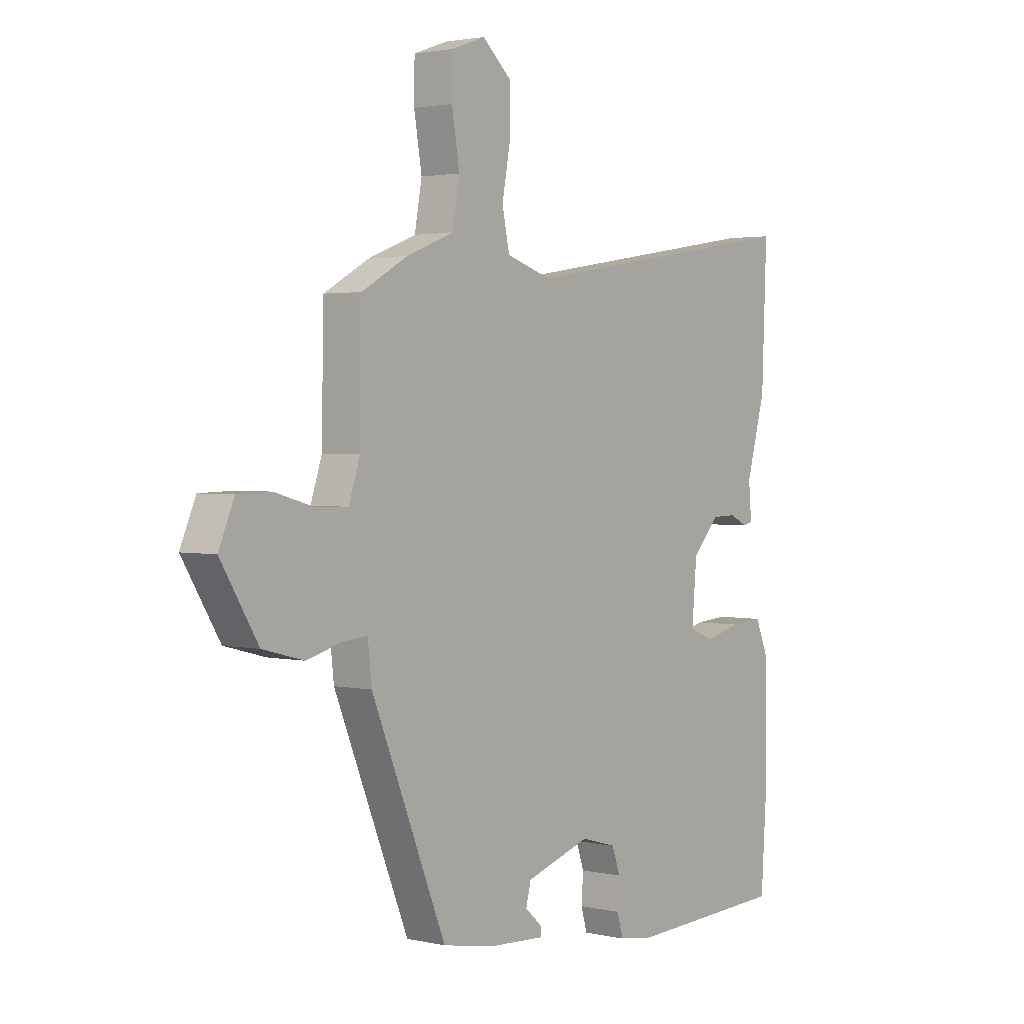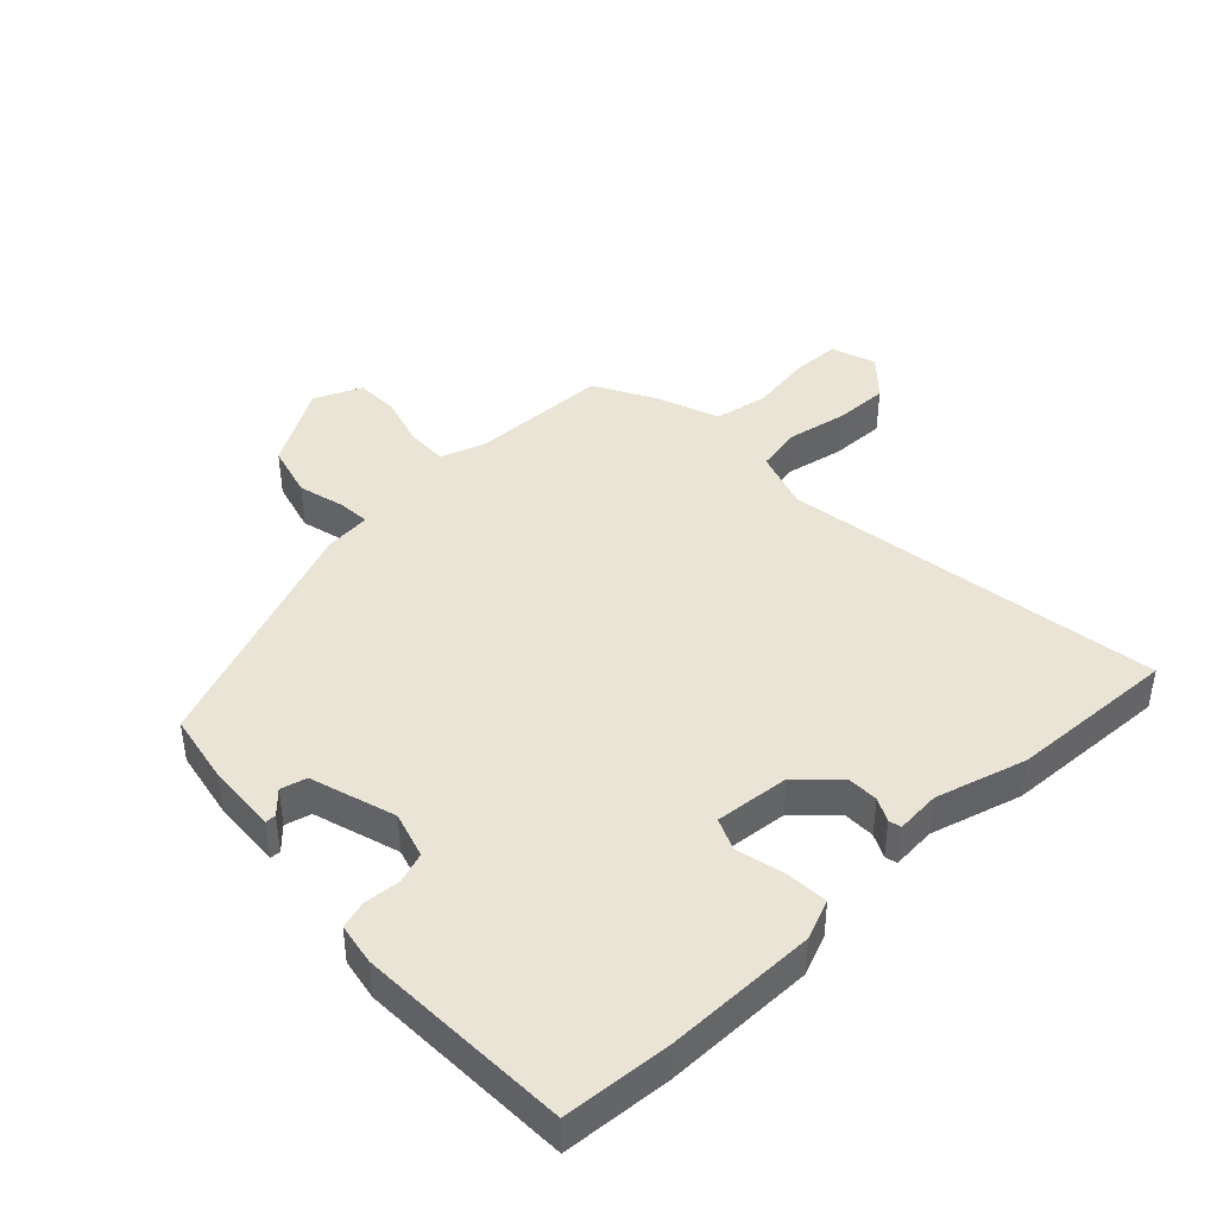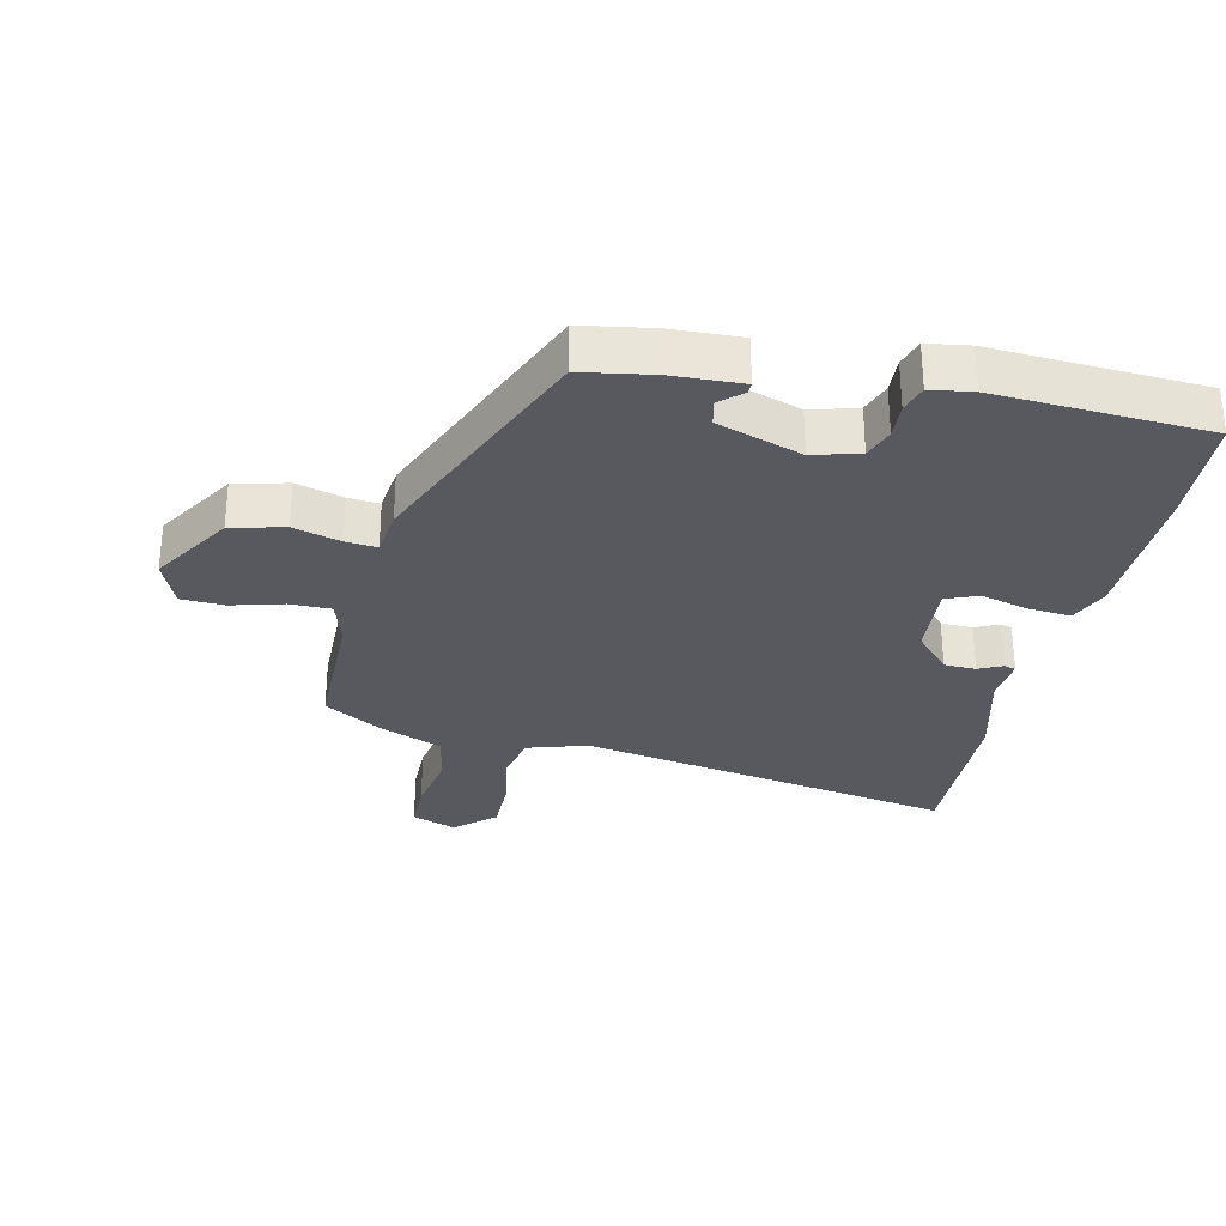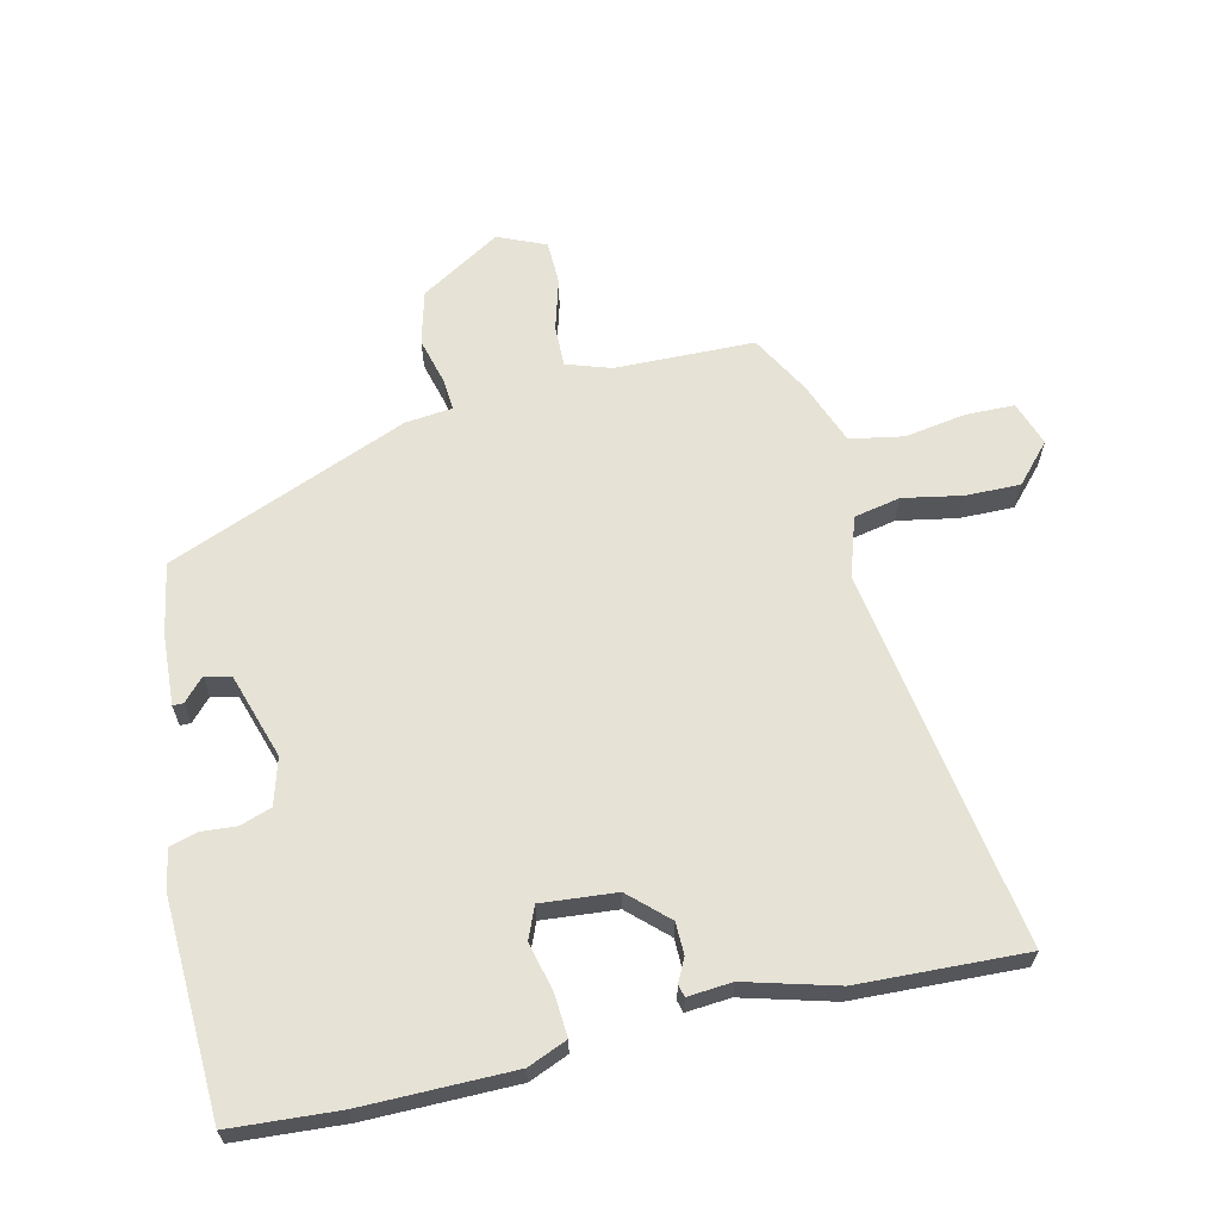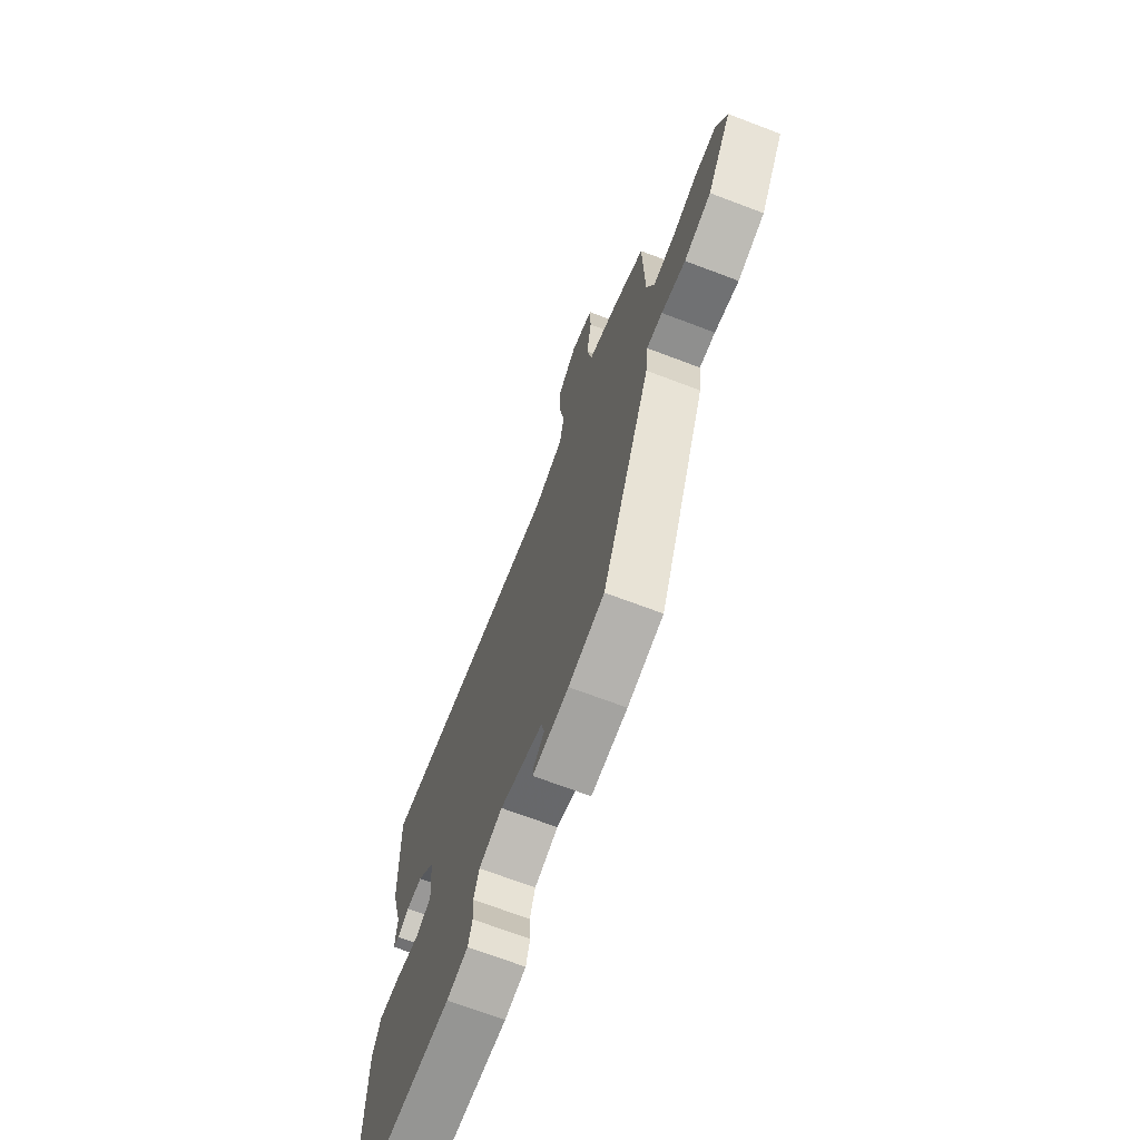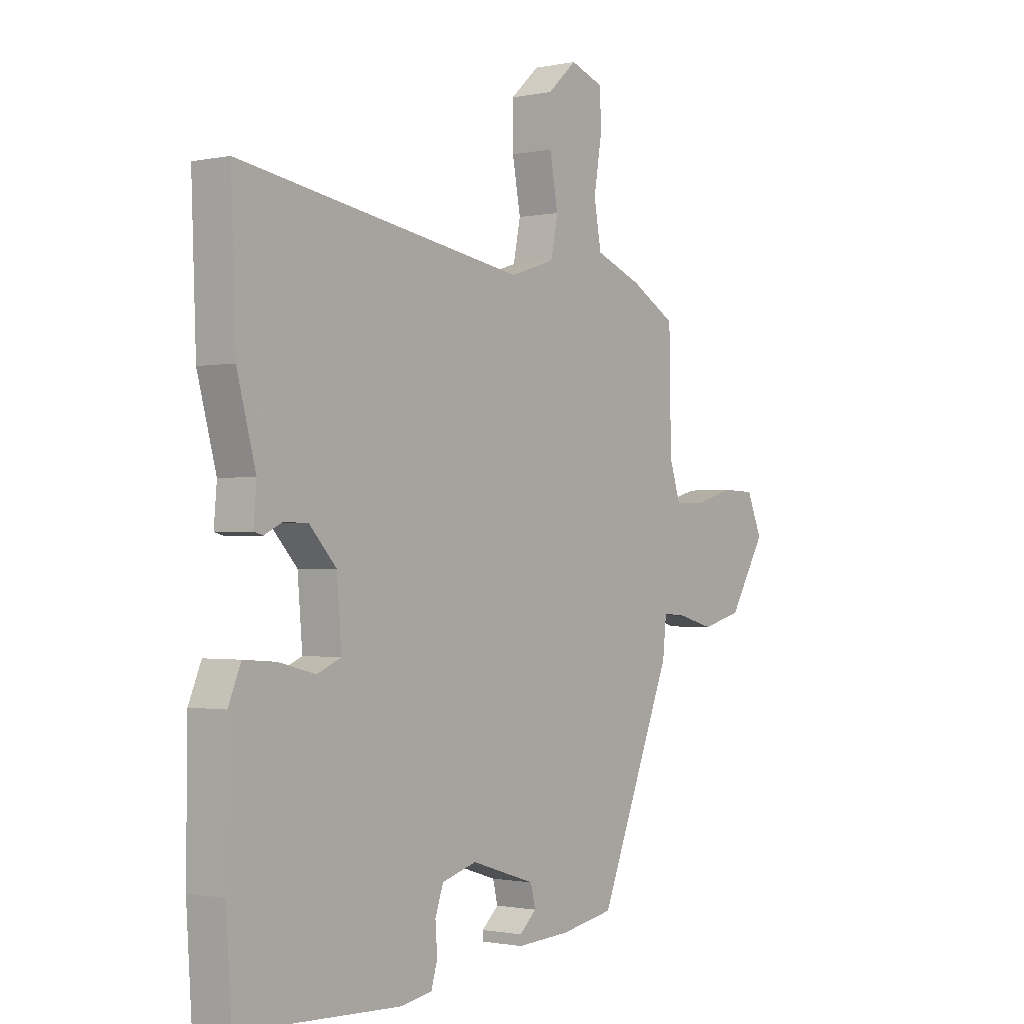
<metadata>
{"format":"obj","ext":"obj","renderer":"f3d","projection":"perspective","resolution":1024,"background":"white","views":[{"elev":2.3,"azim":128.4,"up":"+Z"},{"elev":42.4,"azim":-133.0,"up":"+Y"},{"elev":-30.3,"azim":166.8,"up":"+Y"},{"elev":63.9,"azim":-102.9,"up":"+Y"},{"elev":-69.8,"azim":69.2,"up":"+Z"},{"elev":-1.1,"azim":-53.0,"up":"+Z"}]}
</metadata>
<code>
v 0.506 0.07 0.468
v 0.51 0.07 0.249
v 0.533 0.07 0.179
v 0.598 0.07 0.18
v 0.679 0.07 0.203
v 0.748 0.07 0.201
v 0.78 0.07 0.126
v 0.703 0.07 0
v 0.619 0.07 -0.022
v 0.544 0.07 -0.002
v 0.495 0.07 0.002
v 0.487 0.07 -0.072
v 0.333 0.07 -0.45
v 0.222 0.07 -0.47
v 0.11 0.07 -0.476
v 0.11 0.07 -0.459
v 0.145 0.07 -0.427
v 0.135 0.07 -0.386
v 0.001 0.07 -0.343
v -0.072 0.07 -0.364
v -0.089 0.07 -0.413
v -0.085 0.07 -0.469
v -0.098 0.07 -0.513
v -0.164 0.07 -0.524
v -0.499 0.07 -0.509
v -0.51 0.07 -0.338
v -0.508 0.07 -0.101
v -0.482 0.07 -0.039
v -0.415 0.07 -0.044
v -0.339 0.07 -0.063
v -0.289 0.07 -0.042
v -0.299 0.07 0.076
v -0.355 0.07 0.136
v -0.405 0.07 0.137
v -0.442 0.07 0.119
v -0.461 0.07 0.124
v -0.455 0.07 0.194
v -0.494 0.07 0.337
v -0.504 0.07 0.6
v 0.092 0.07 0.504
v 0.186 0.07 0.534
v 0.201 0.07 0.607
v 0.184 0.07 0.7
v 0.183 0.07 0.786
v 0.244 0.07 0.841
v 0.314 0.07 0.816
v 0.315 0.07 0.739
v 0.299 0.07 0.643
v 0.314 0.07 0.559
v 0.412 0.07 0.521
v 0.506 0 0.468
v 0.51 0 0.249
v 0.533 0 0.179
v 0.598 0 0.18
v 0.679 0 0.203
v 0.748 0 0.201
v 0.78 0 0.126
v 0.703 0 0
v 0.619 0 -0.022
v 0.544 0 -0.002
v 0.495 0 0.002
v 0.487 0 -0.072
v 0.333 0 -0.45
v 0.222 0 -0.47
v 0.11 0 -0.476
v 0.11 0 -0.459
v 0.145 0 -0.427
v 0.135 0 -0.386
v 0.001 0 -0.343
v -0.072 0 -0.364
v -0.089 0 -0.413
v -0.085 0 -0.469
v -0.098 0 -0.513
v -0.164 0 -0.524
v -0.499 0 -0.509
v -0.51 0 -0.338
v -0.508 0 -0.101
v -0.482 0 -0.039
v -0.415 0 -0.044
v -0.339 0 -0.063
v -0.289 0 -0.042
v -0.299 0 0.076
v -0.355 0 0.136
v -0.405 0 0.137
v -0.442 0 0.119
v -0.461 0 0.124
v -0.455 0 0.194
v -0.494 0 0.337
v -0.504 0 0.6
v 0.092 0 0.504
v 0.186 0 0.534
v 0.201 0 0.607
v 0.184 0 0.7
v 0.183 0 0.786
v 0.244 0 0.841
v 0.314 0 0.816
v 0.315 0 0.739
v 0.299 0 0.643
v 0.314 0 0.559
v 0.412 0 0.521
f 49 50 1 2
f 46 47 48
f 45 46 48
f 44 45 48
f 43 44 48
f 42 43 48
f 41 42 48 49
f 49 2 3
f 41 49 3
f 40 41 3
f 39 40 3
f 38 39 3
f 37 38 3
f 34 35 36 37
f 33 34 37 3
f 28 29 30
f 27 28 30
f 26 27 30
f 25 26 30
f 24 25 30
f 23 24 30
f 22 23 30
f 21 22 30
f 20 21 30 31
f 19 20 31 32
f 15 16 17
f 14 15 17
f 13 14 17
f 13 17 18
f 12 13 18
f 11 12 18
f 8 9 10
f 7 8 10
f 6 7 10
f 5 6 10
f 4 5 10
f 4 10 11
f 3 4 11
f 33 3 11
f 32 33 11
f 11 18 19 32
f 52 51 100 99
f 98 97 96
f 98 96 95
f 98 95 94
f 98 94 93
f 98 93 92
f 99 98 92 91
f 53 52 99
f 53 99 91
f 53 91 90
f 53 90 89
f 53 89 88
f 53 88 87
f 87 86 85 84
f 53 87 84 83
f 80 79 78
f 80 78 77
f 80 77 76
f 80 76 75
f 80 75 74
f 80 74 73
f 80 73 72
f 80 72 71
f 81 80 71 70
f 82 81 70 69
f 67 66 65
f 67 65 64
f 67 64 63
f 68 67 63
f 68 63 62
f 68 62 61
f 60 59 58
f 60 58 57
f 60 57 56
f 60 56 55
f 60 55 54
f 61 60 54
f 61 54 53
f 61 53 83
f 61 83 82
f 82 69 68 61
f 1 51 52 2
f 2 52 53 3
f 3 53 54 4
f 4 54 55 5
f 5 55 56 6
f 6 56 57 7
f 7 57 58 8
f 8 58 59 9
f 9 59 60 10
f 10 60 61 11
f 11 61 62 12
f 12 62 63 13
f 13 63 64 14
f 14 64 65 15
f 15 65 66 16
f 16 66 67 17
f 17 67 68 18
f 18 68 69 19
f 19 69 70 20
f 20 70 71 21
f 21 71 72 22
f 22 72 73 23
f 23 73 74 24
f 24 74 75 25
f 25 75 76 26
f 26 76 77 27
f 27 77 78 28
f 28 78 79 29
f 29 79 80 30
f 30 80 81 31
f 31 81 82 32
f 32 82 83 33
f 33 83 84 34
f 34 84 85 35
f 35 85 86 36
f 36 86 87 37
f 37 87 88 38
f 38 88 89 39
f 39 89 90 40
f 40 90 91 41
f 41 91 92 42
f 42 92 93 43
f 43 93 94 44
f 44 94 95 45
f 45 95 96 46
f 46 96 97 47
f 47 97 98 48
f 48 98 99 49
f 49 99 100 50
f 50 100 51 1

</code>
